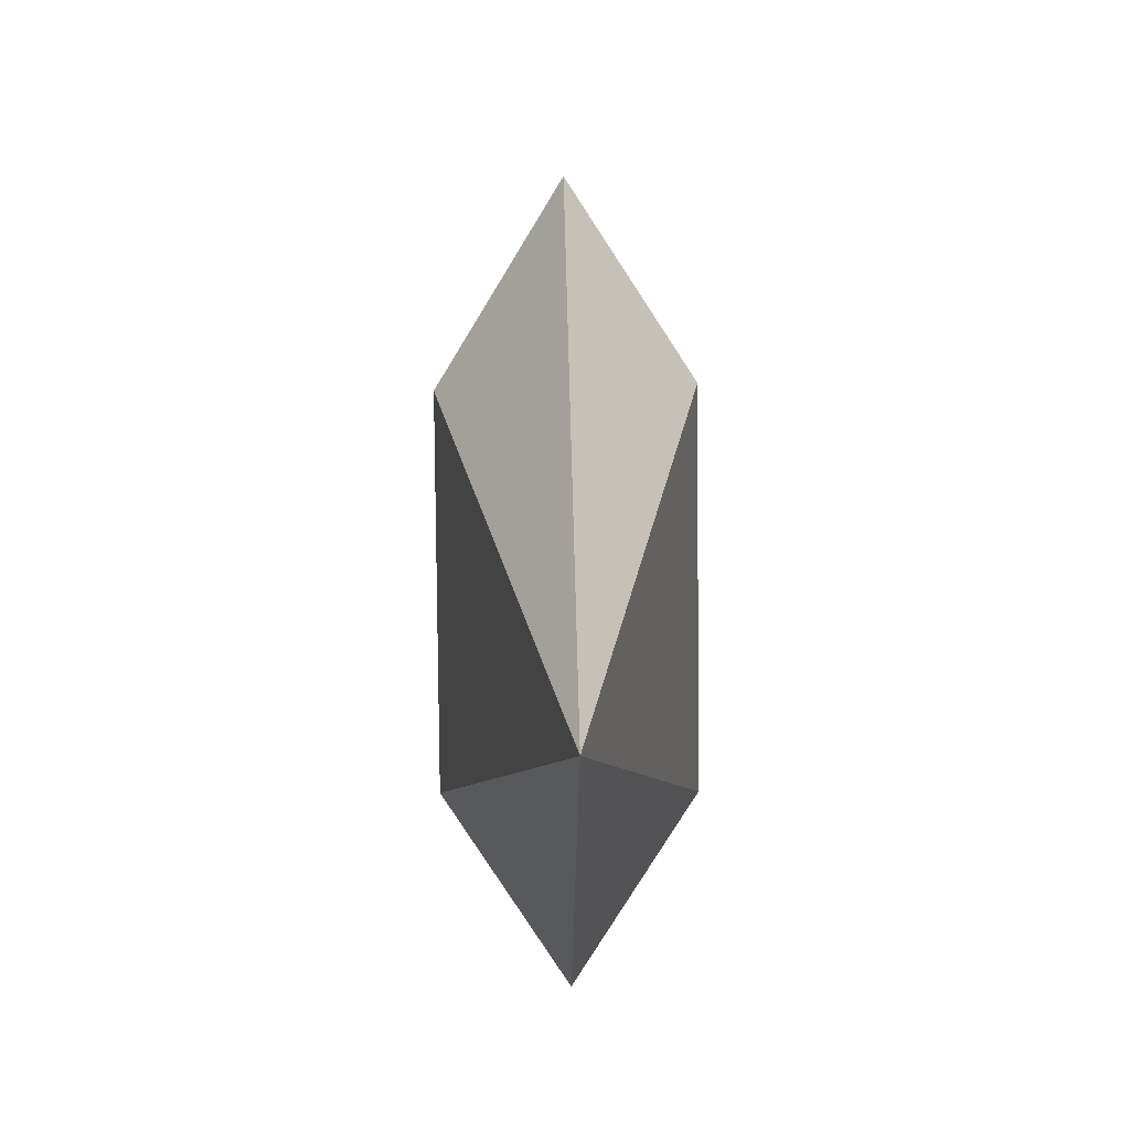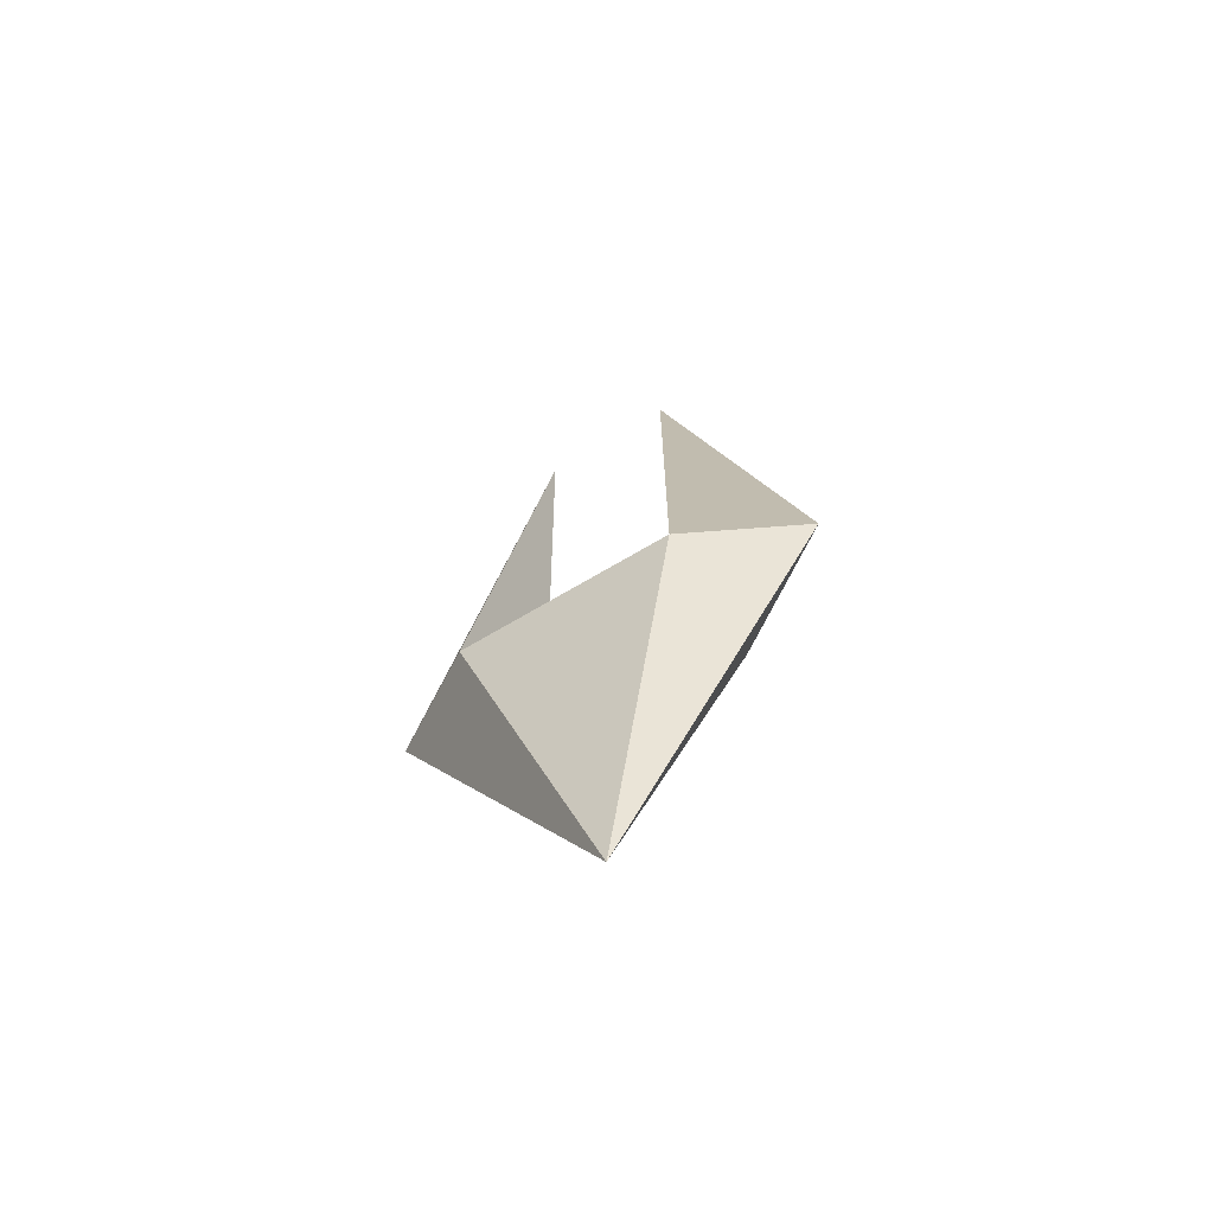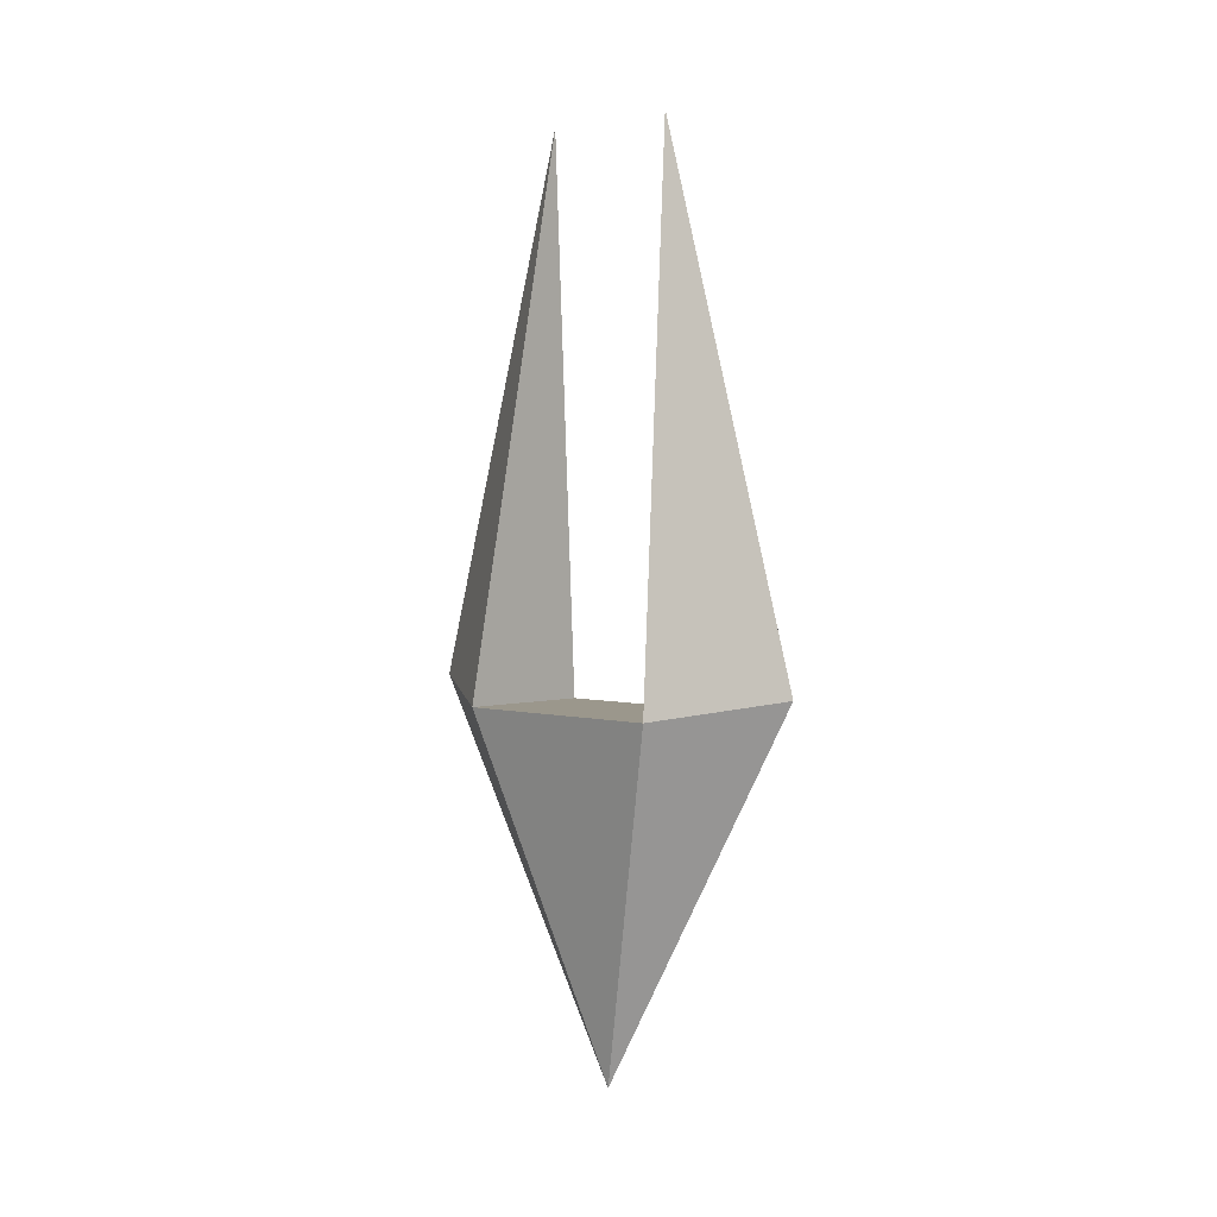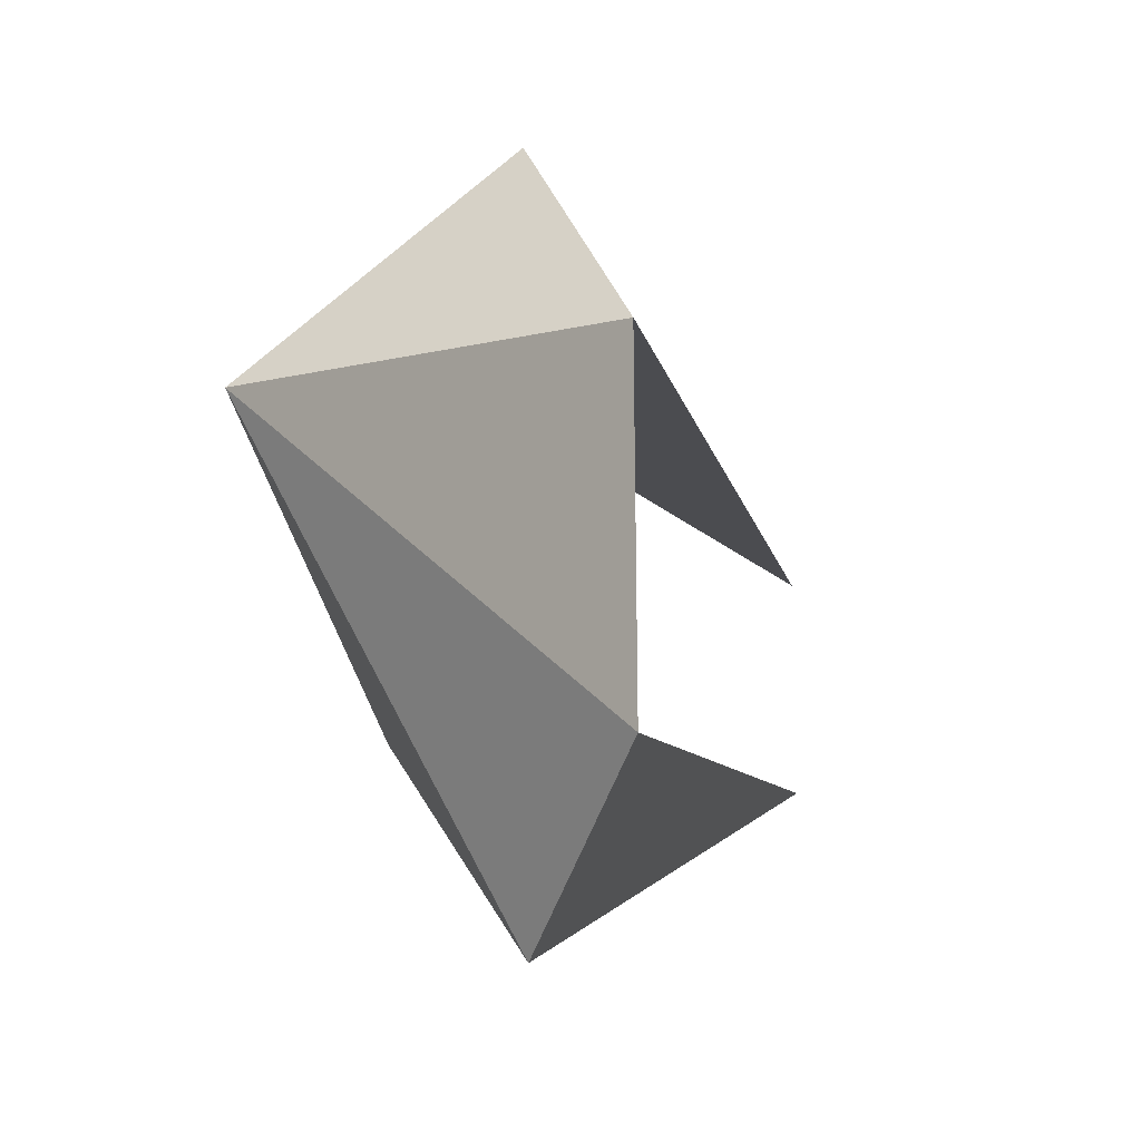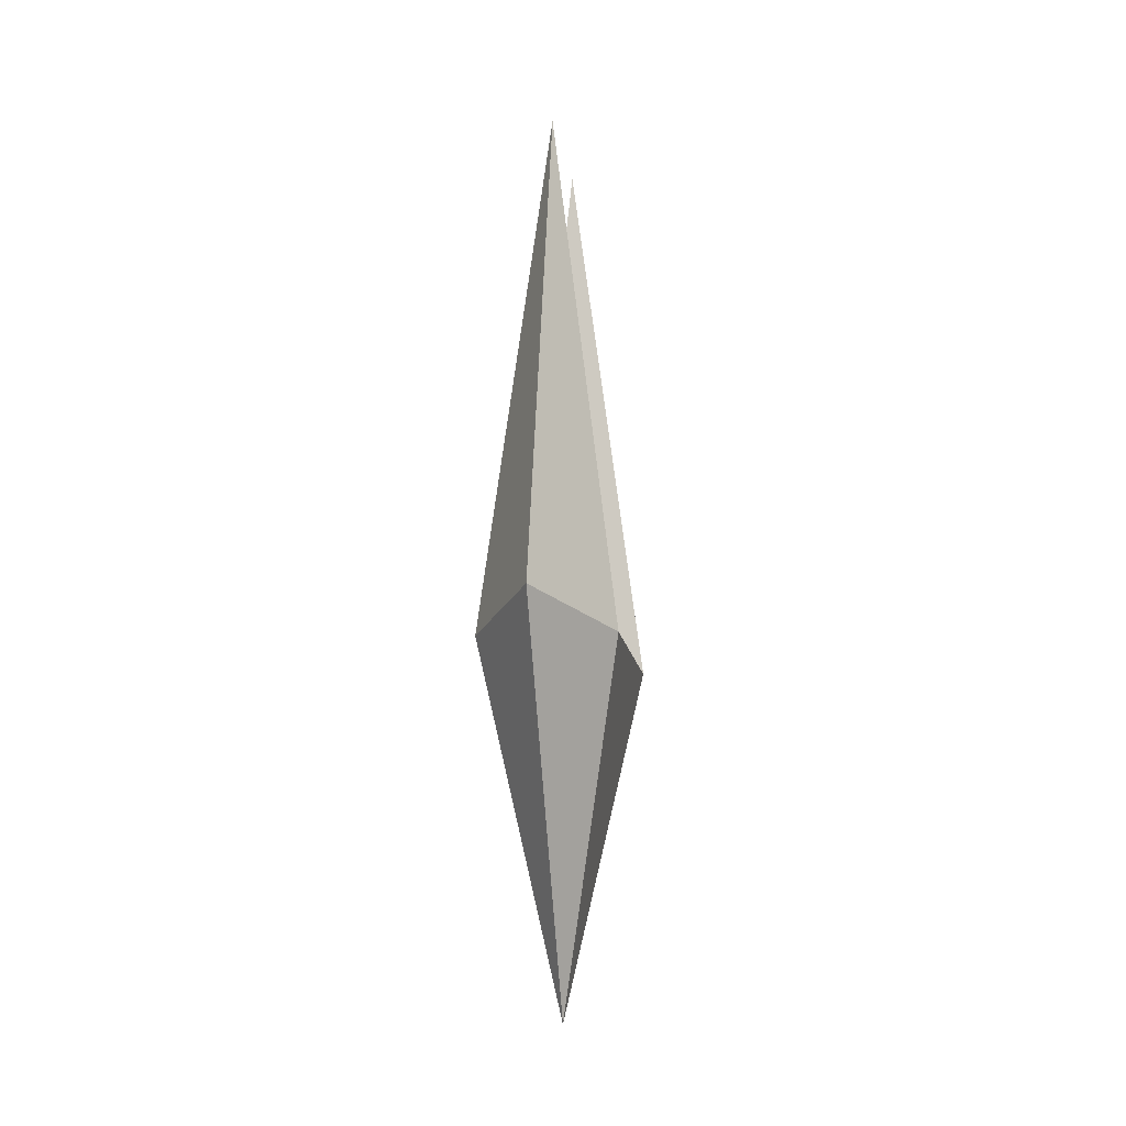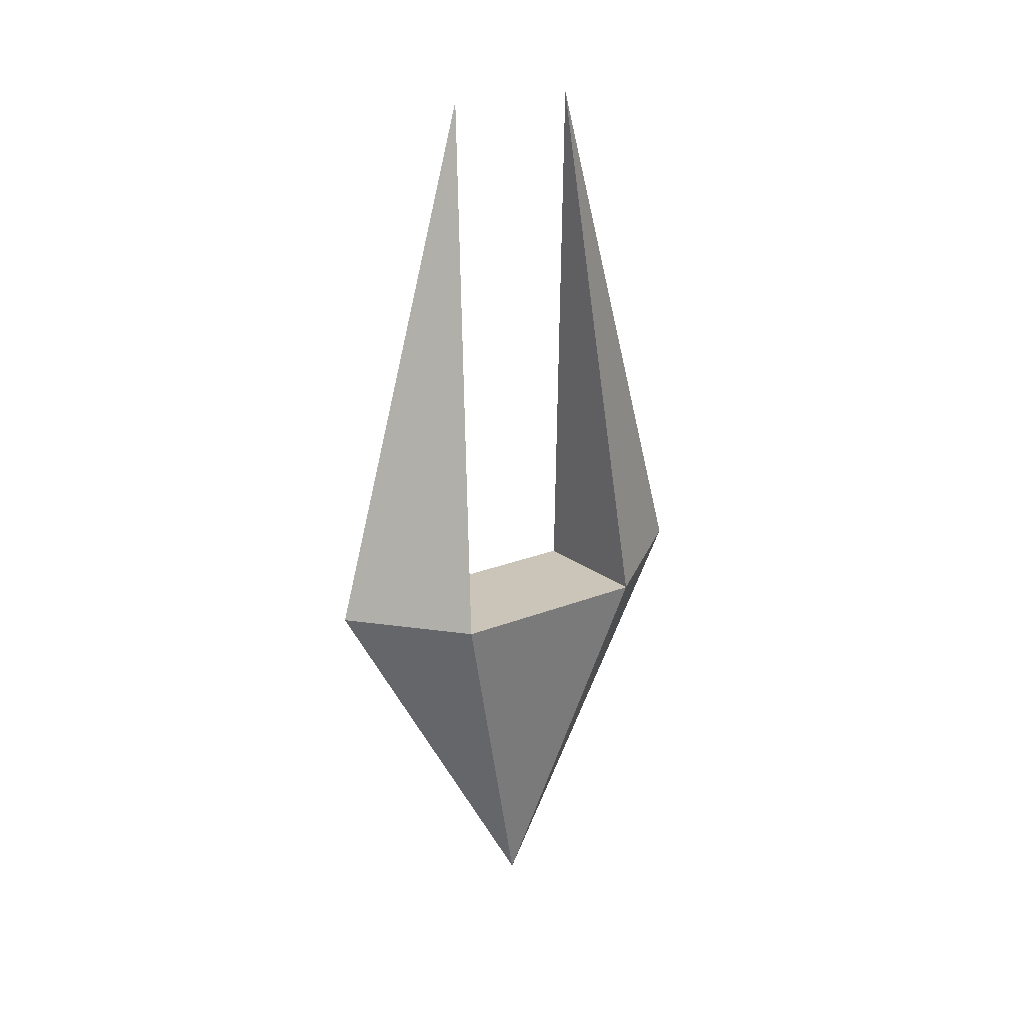
<metadata>
{"format":"obj","ext":"obj","renderer":"f3d","projection":"perspective","resolution":1024,"background":"white","views":[{"elev":10.4,"azim":-0.8,"up":"+Z"},{"elev":-65.4,"azim":120.9,"up":"+Y"},{"elev":2.6,"azim":132.5,"up":"+Y"},{"elev":-10.5,"azim":19.1,"up":"+Z"},{"elev":-14.2,"azim":-172.0,"up":"+Y"},{"elev":20.5,"azim":-127.0,"up":"+Y"}]}
</metadata>
<code>
o Cube
v 0.001931 0.9971 -0.1574
v 0.004989 -0.1763 -0.4892
v 0.1546 -0.2255 -0.2348
v -0.151 -0.2255 -0.2356
v -0 -1.023 -2e-06
v -0.001812 0.9976 0.1529
v -0.004334 -0.1747 0.4873
v -0.1553 -0.2247 0.2434
v 0.1503 -0.2247 0.252
v -0.01228 -0.2887 0.3927
f 4 1 2
f 2 1 3
f 4 2 5
f 2 3 5
f 5 8 10
f 9 6 7
f 8 6 10
f 7 6 8
f 10 6 9
f 9 7 5
f 9 5 10
f 7 8 5
f 9 10 8
f 9 3 5
f 8 5 4
f 4 1 3
f 9 6 8
f 4 5 3
f 8 4 3
f 3 9 8

</code>
